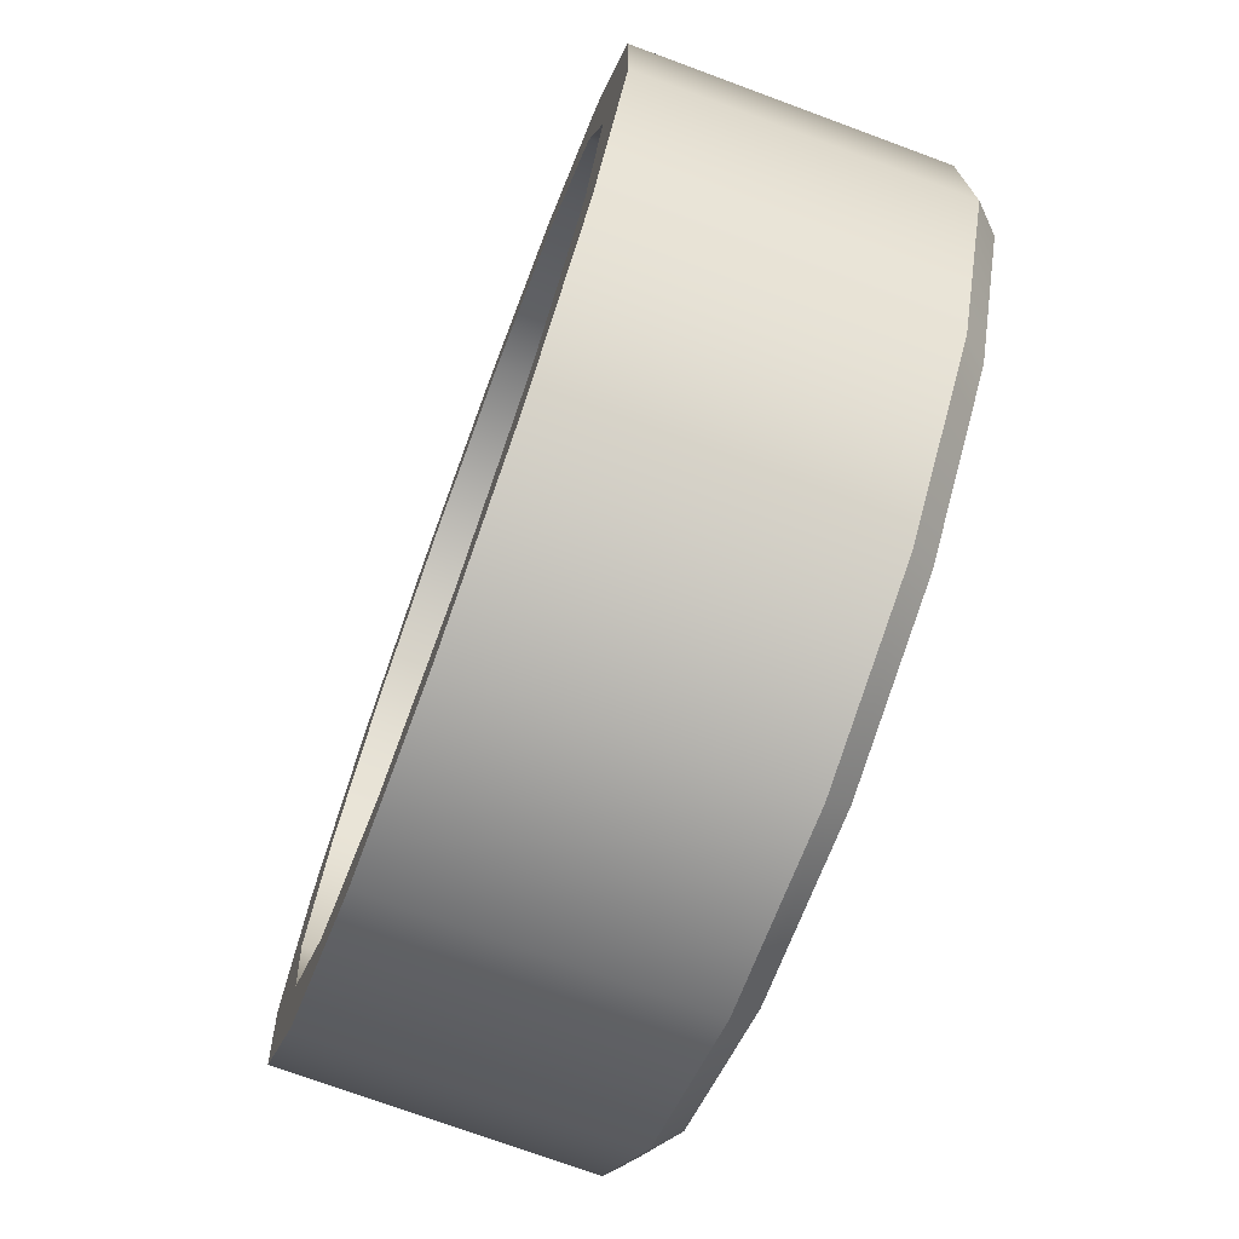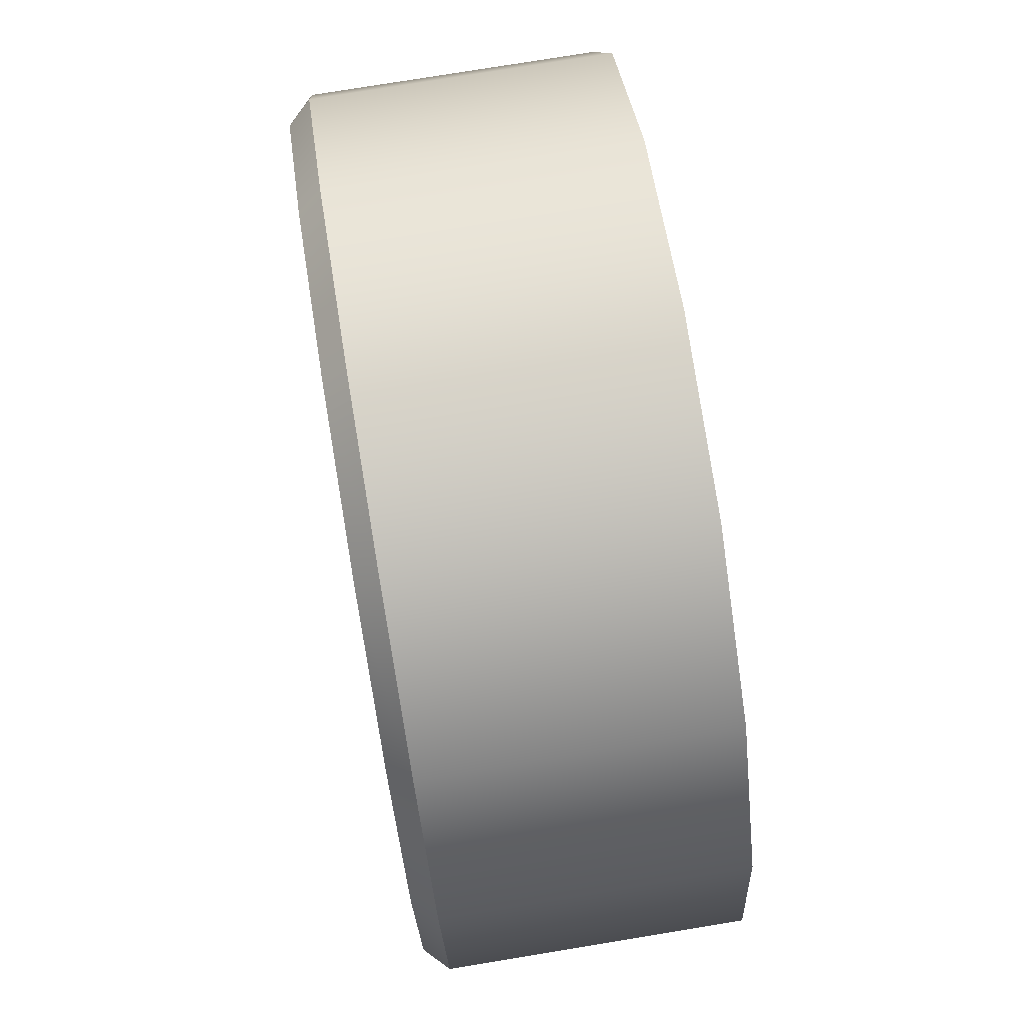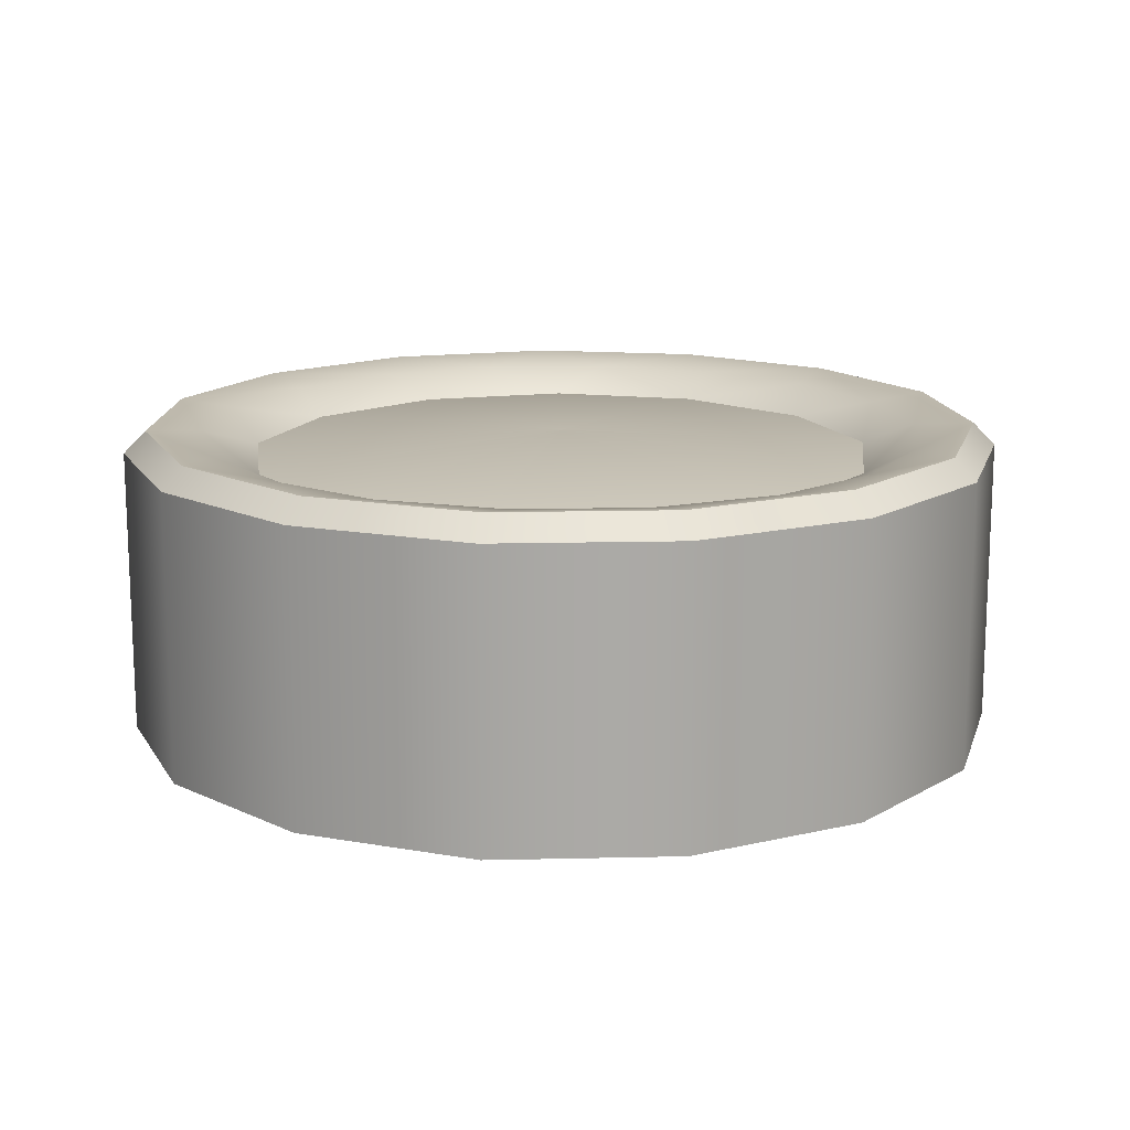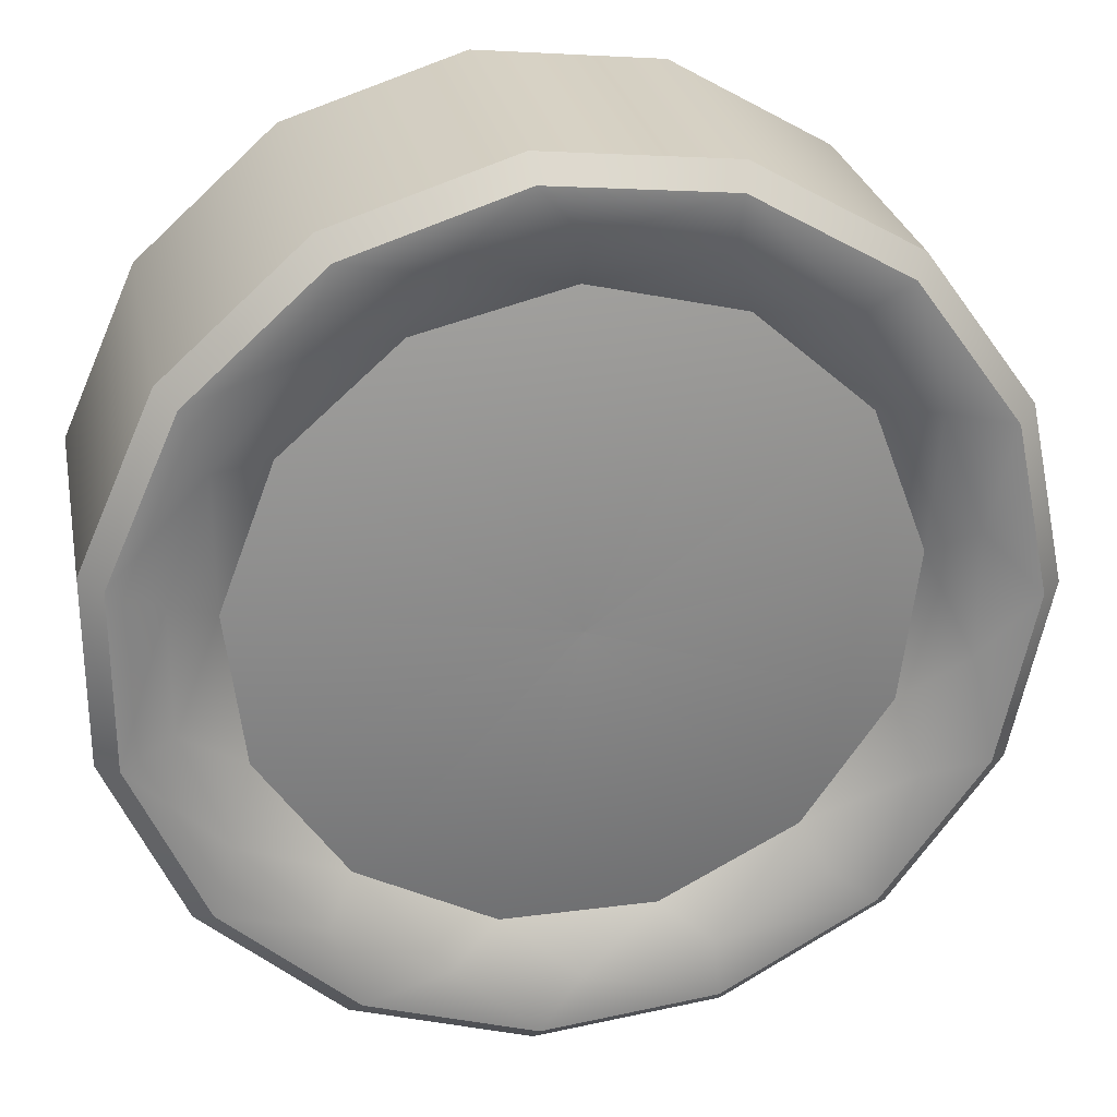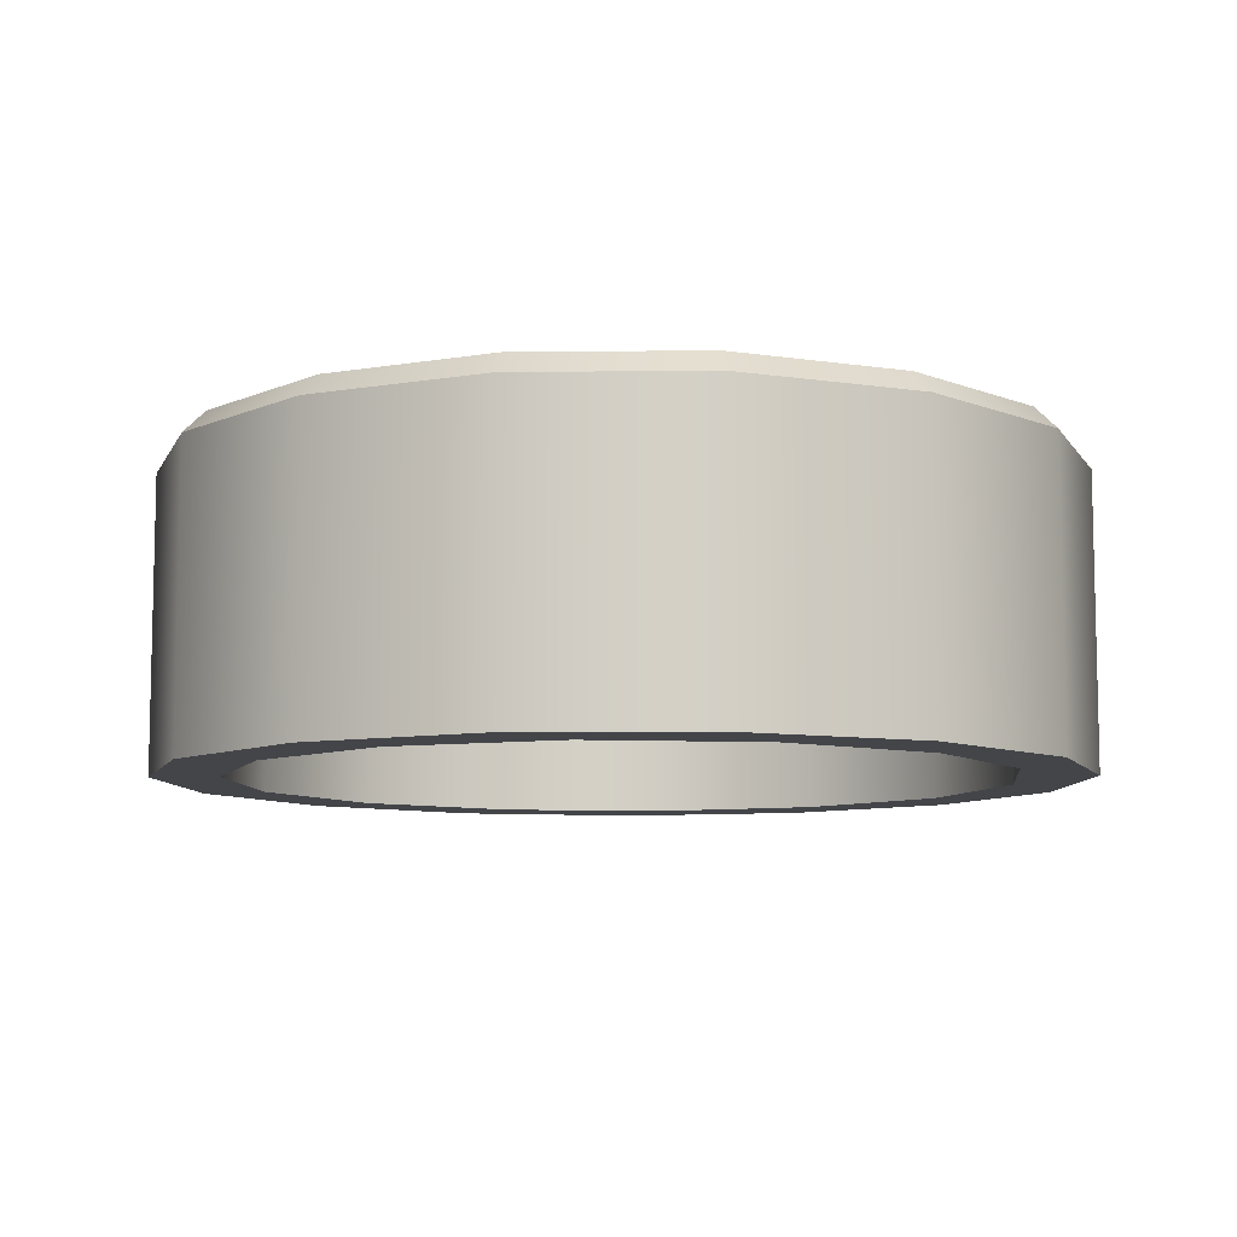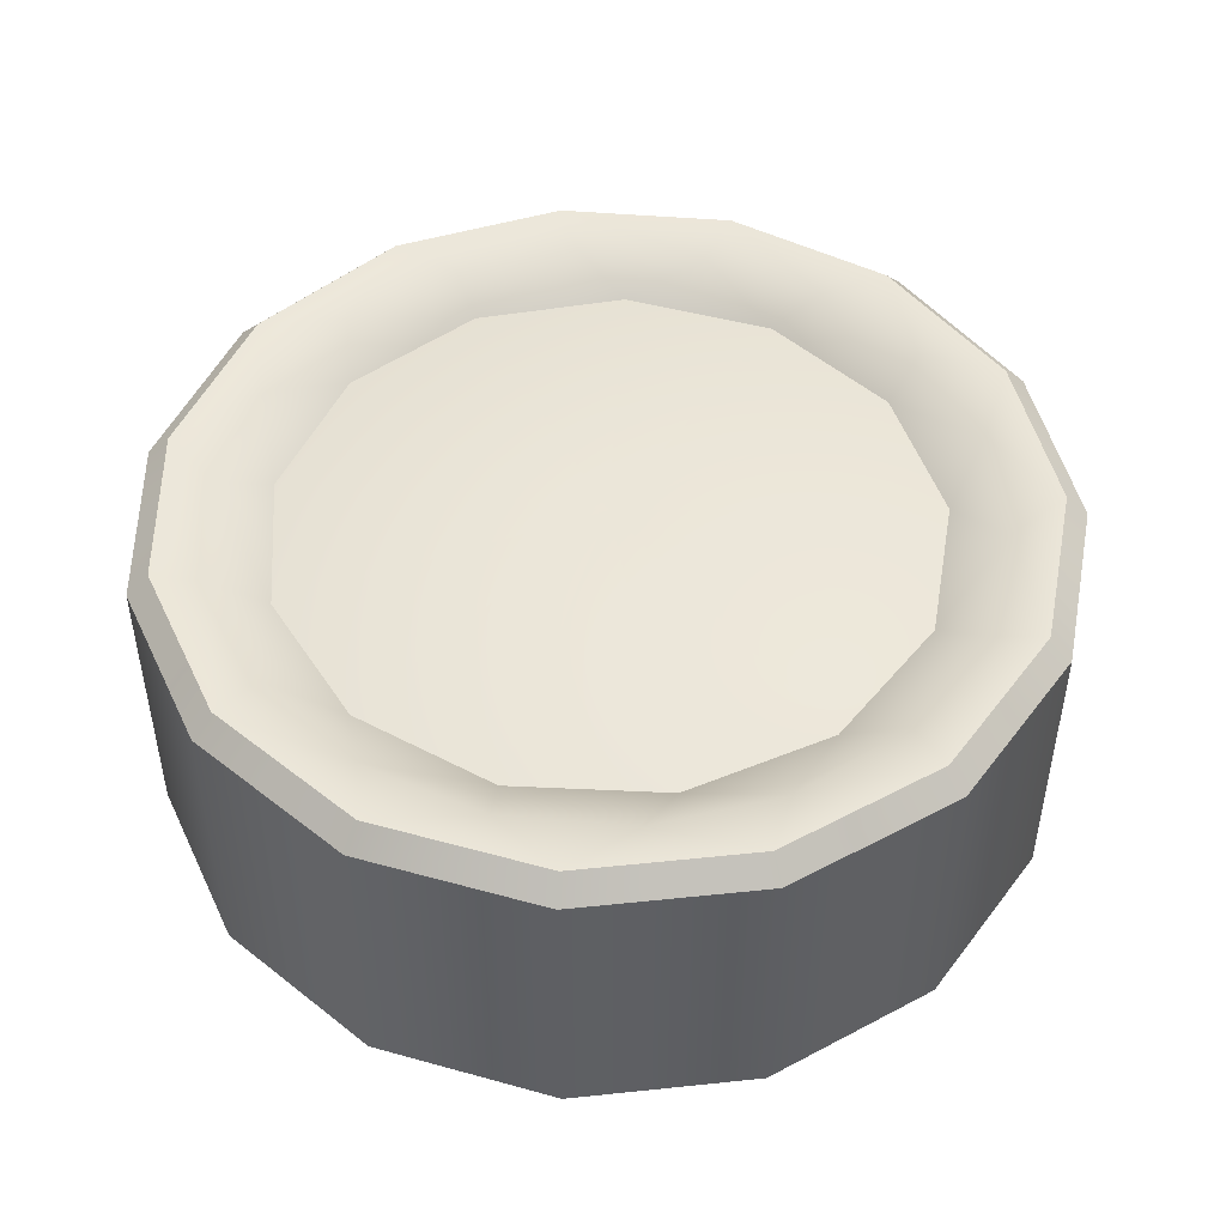
<metadata>
{"format":"obj","ext":"obj","renderer":"f3d","projection":"perspective","resolution":1024,"background":"white","views":[{"elev":-73.0,"azim":69.7,"up":"+Z"},{"elev":77.3,"azim":-99.3,"up":"+Z"},{"elev":14.7,"azim":-152.9,"up":"+Y"},{"elev":27.2,"azim":168.8,"up":"+Z"},{"elev":-8.6,"azim":19.2,"up":"+Y"},{"elev":47.9,"azim":155.3,"up":"+Y"}]}
</metadata>
<code>
g Solid2
v -5 0 0
v -5 3.25 0
v -4.75 3.5 0
v -4.568 0 -2.034
v -4.568 0 2.034
v -4.568 3.25 -2.034
v -4.568 3.25 2.034
v -4.339 3.5 -1.932
v -4.339 3.5 1.932
v -4.25 0 0
v -4.25 2.5 0
v -4.083 3.396 -0.7199
v -4.083 3.396 0.7199
v -3.829 0 -1.844
v -3.829 0 1.844
v -3.829 2.5 -1.844
v -3.829 2.5 1.844
v -3.59 3.396 -2.073
v -3.59 3.396 2.073
v -3.57 3.125 0.4335
v -3.362 3.125 -1.275
v -3.346 0 -3.716
v -3.346 0 3.716
v -3.346 3.25 -3.716
v -3.346 3.25 3.716
v -3.178 3.5 -3.53
v -3.178 3.5 3.53
v -2.96 3.125 2.043
v -2.665 3.396 -3.176
v -2.665 3.396 3.176
v -2.65 0 -3.323
v -2.65 0 3.323
v -2.65 2.5 -3.323
v -2.65 2.5 3.323
v -2.385 3.125 -2.692
v -1.671 3.125 3.184
v -1.545 0 -4.755
v -1.545 0 4.755
v -1.545 3.25 -4.755
v -1.545 3.25 4.755
v -1.468 3.5 -4.518
v -1.468 3.5 4.518
v -1.418 3.396 -3.896
v -1.418 3.396 3.896
v -0.9457 0 -4.143
v -0.9457 0 4.143
v -0.9457 2.5 -4.143
v -0.9457 2.5 4.143
v -0.8606 3.125 -3.492
v 0 3.125 3.596
v 0 3.365 0
v 0 3.396 -4.146
v 0 3.396 4.146
v 0.4965 3.5 -4.724
v 0.4965 3.5 4.724
v 0.5226 0 -4.973
v 0.5226 0 4.973
v 0.5226 3.25 -4.973
v 0.5226 3.25 4.973
v 0.8606 3.125 -3.492
v 0.9457 0 -4.143
v 0.9457 0 4.143
v 0.9457 2.5 -4.143
v 0.9457 2.5 4.143
v 1.418 3.396 -3.896
v 1.418 3.396 3.896
v 1.671 3.125 3.184
v 2.375 3.5 -4.114
v 2.375 3.5 4.114
v 2.385 3.125 -2.692
v 2.5 0 -4.33
v 2.5 0 4.33
v 2.5 3.25 -4.33
v 2.5 3.25 4.33
v 2.65 0 -3.323
v 2.65 0 3.323
v 2.65 2.5 -3.323
v 2.65 2.5 3.323
v 2.665 3.396 -3.176
v 2.665 3.396 3.176
v 2.96 3.125 2.043
v 3.362 3.125 -1.275
v 3.57 3.125 0.4335
v 3.59 3.396 -2.073
v 3.59 3.396 2.073
v 3.829 0 -1.844
v 3.829 0 1.844
v 3.829 2.5 -1.844
v 3.829 2.5 1.844
v 3.843 3.5 -2.792
v 3.843 3.5 2.792
v 4.045 0 -2.939
v 4.045 0 2.939
v 4.045 3.25 -2.939
v 4.045 3.25 2.939
v 4.083 3.396 -0.7199
v 4.083 3.396 0.7199
v 4.25 0 0
v 4.25 2.5 0
v 4.646 3.5 -0.9876
v 4.646 3.5 0.9876
v 4.891 0 -1.04
v 4.891 0 1.04
v 4.891 3.25 -1.04
v 4.891 3.25 1.04
f 67 51 50
f 81 51 67
f 83 51 81
f 82 51 83
f 70 51 82
f 60 51 70
f 49 51 60
f 35 51 49
f 21 51 35
f 20 51 21
f 28 51 20
f 36 51 28
f 50 51 36
f 9 13 3
f 3 13 12
f 3 12 8
f 8 12 18
f 8 18 26
f 26 18 29
f 26 29 43
f 43 29 35
f 43 35 49
f 13 9 19
f 19 9 27
f 19 27 30
f 30 27 42
f 30 42 44
f 44 42 53
f 44 53 50
f 50 53 66
f 50 66 67
f 67 66 80
f 67 80 81
f 81 80 85
f 81 85 83
f 83 85 97
f 83 97 96
f 96 97 100
f 96 100 84
f 84 100 90
f 84 90 79
f 79 90 68
f 79 68 65
f 65 68 54
f 65 54 52
f 52 54 41
f 52 41 43
f 43 41 26
f 42 55 53
f 53 55 66
f 55 69 66
f 66 69 80
f 69 91 80
f 80 91 85
f 91 101 85
f 85 101 97
f 101 100 97
f 50 36 44
f 44 36 30
f 36 28 30
f 30 28 19
f 28 20 19
f 19 20 13
f 13 20 12
f 12 20 21
f 12 21 18
f 18 21 35
f 18 35 29
f 43 49 52
f 52 49 60
f 52 60 65
f 65 60 70
f 65 70 79
f 79 70 84
f 70 82 84
f 84 82 96
f 82 83 96
f 7 9 2
f 2 9 3
f 2 3 6
f 6 3 8
f 6 8 24
f 24 8 26
f 24 26 39
f 39 26 41
f 39 41 58
f 58 41 54
f 58 54 73
f 73 54 68
f 73 68 94
f 94 68 90
f 94 90 104
f 104 90 100
f 104 100 105
f 105 100 101
f 105 101 95
f 95 101 91
f 95 91 74
f 74 91 69
f 74 69 59
f 59 69 55
f 59 55 40
f 40 55 42
f 40 42 25
f 25 42 27
f 25 27 7
f 7 27 9
f 5 7 1
f 1 7 2
f 1 2 4
f 4 2 6
f 4 6 22
f 22 6 24
f 22 24 37
f 37 24 39
f 37 39 56
f 56 39 58
f 56 58 71
f 71 58 73
f 71 73 92
f 92 73 94
f 92 94 102
f 102 94 104
f 102 104 103
f 103 104 105
f 103 105 93
f 93 105 95
f 93 95 72
f 72 95 74
f 72 74 57
f 57 74 59
f 57 59 38
f 38 59 40
f 38 40 23
f 23 40 25
f 23 25 5
f 5 25 7
f 88 86 99
f 99 86 98
f 99 98 89
f 89 98 87
f 89 87 78
f 78 87 76
f 78 76 64
f 64 76 62
f 64 62 48
f 48 62 46
f 48 46 34
f 34 46 32
f 34 32 17
f 17 32 15
f 17 15 11
f 11 15 10
f 11 10 16
f 16 10 14
f 16 14 33
f 33 14 31
f 33 31 47
f 47 31 45
f 47 45 63
f 63 45 61
f 63 61 77
f 77 61 75
f 77 75 88
f 88 75 86
f 89 11 99
f 99 11 16
f 99 16 88
f 88 16 33
f 88 33 77
f 77 33 47
f 77 47 63
f 11 89 17
f 17 89 78
f 17 78 34
f 34 78 64
f 34 64 48
f 86 102 98
f 98 102 103
f 98 103 87
f 87 103 93
f 87 93 76
f 76 93 72
f 76 72 62
f 62 72 57
f 62 57 46
f 46 57 38
f 46 38 32
f 32 38 23
f 32 23 15
f 15 23 5
f 15 5 10
f 10 5 1
f 10 1 4
f 102 86 92
f 92 86 75
f 92 75 71
f 71 75 61
f 71 61 56
f 56 61 45
f 56 45 37
f 37 45 31
f 37 31 22
f 22 31 14
f 22 14 4
f 4 14 10

</code>
